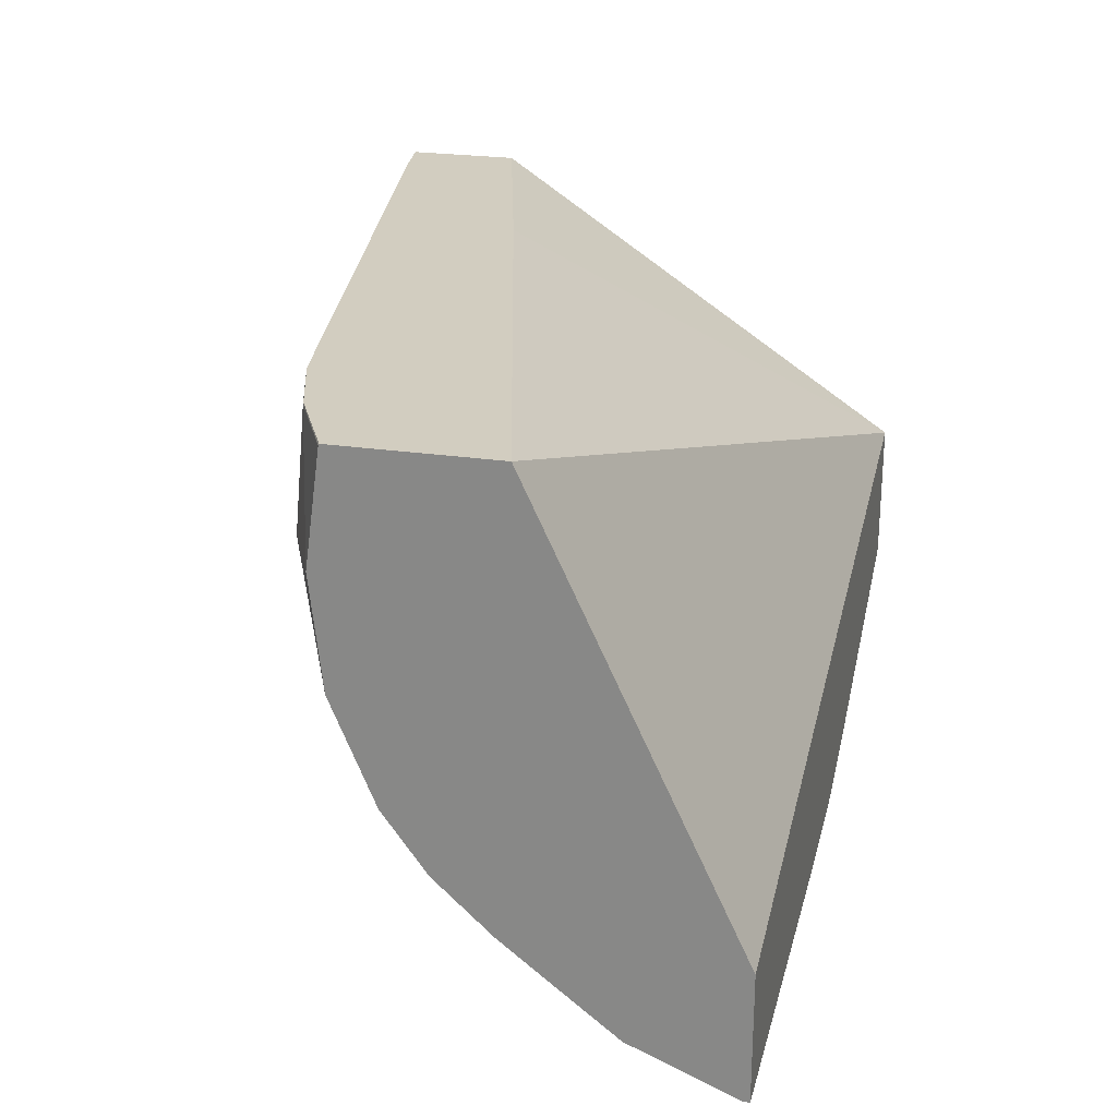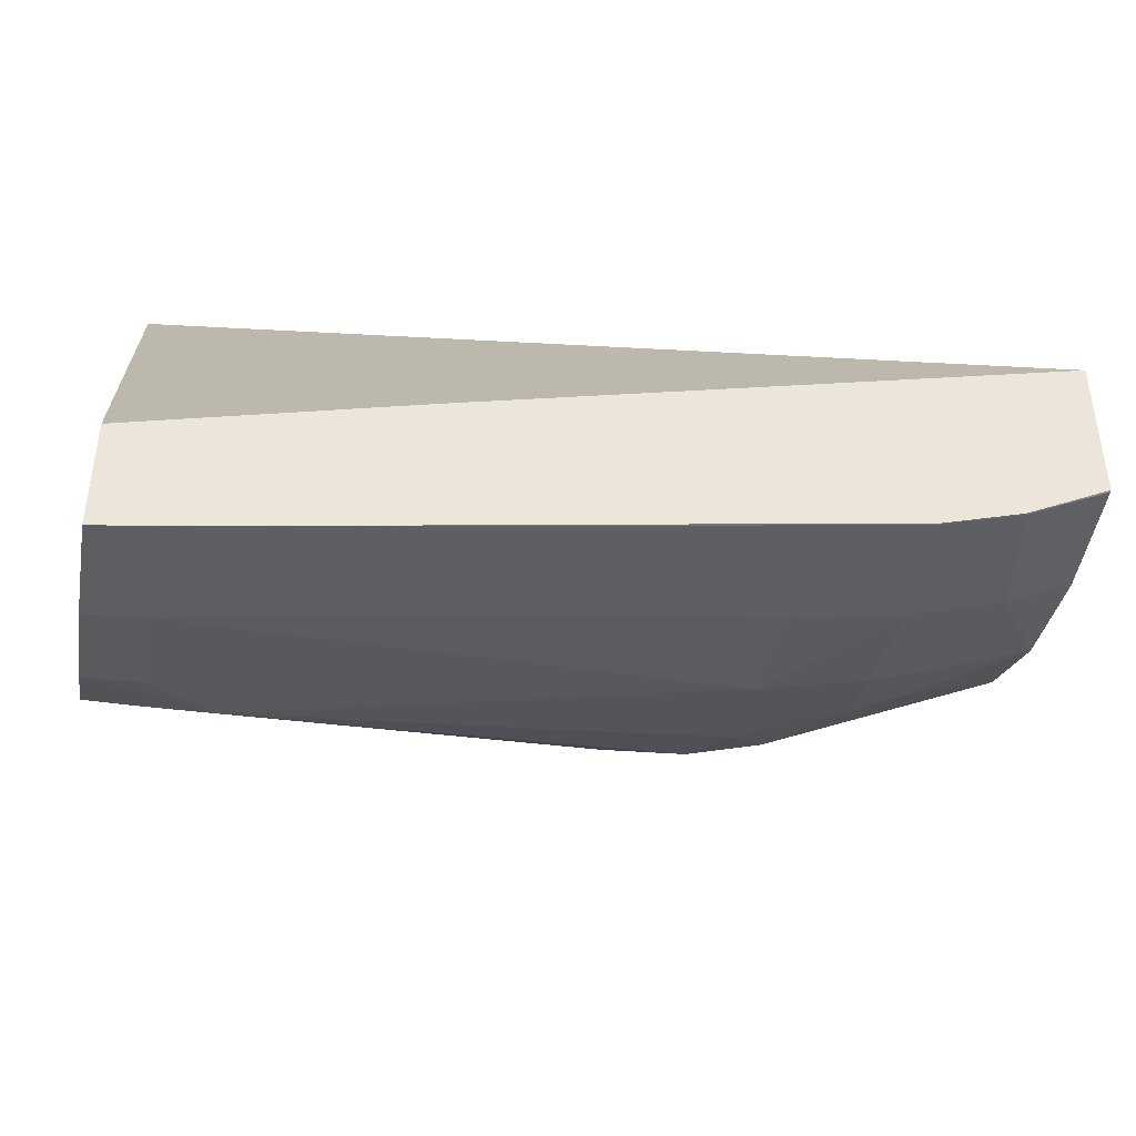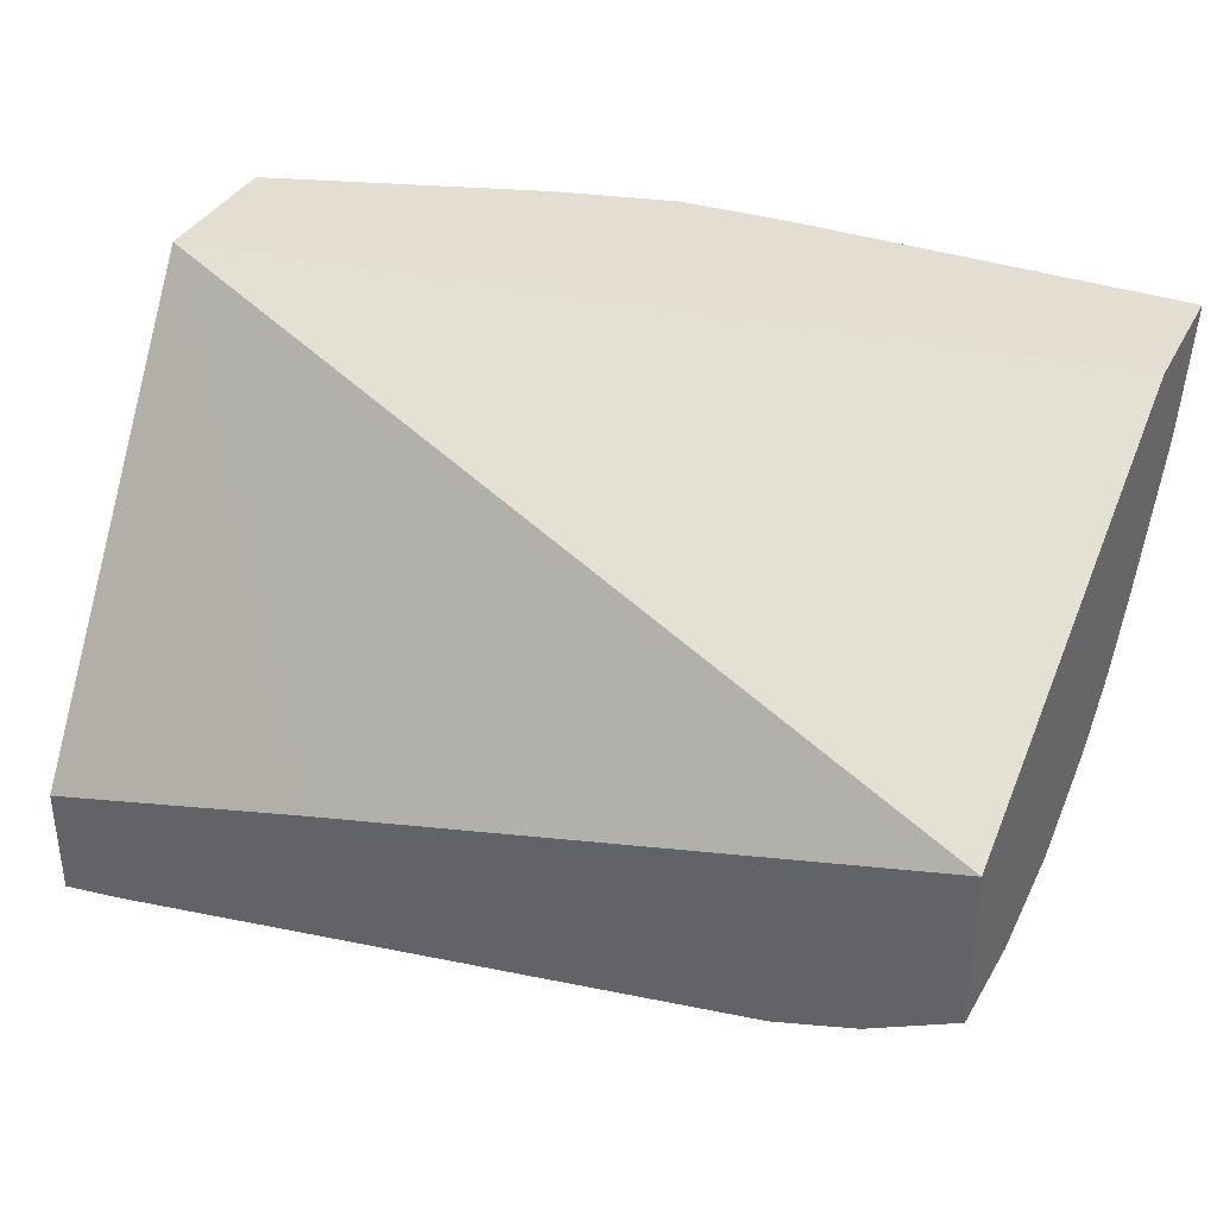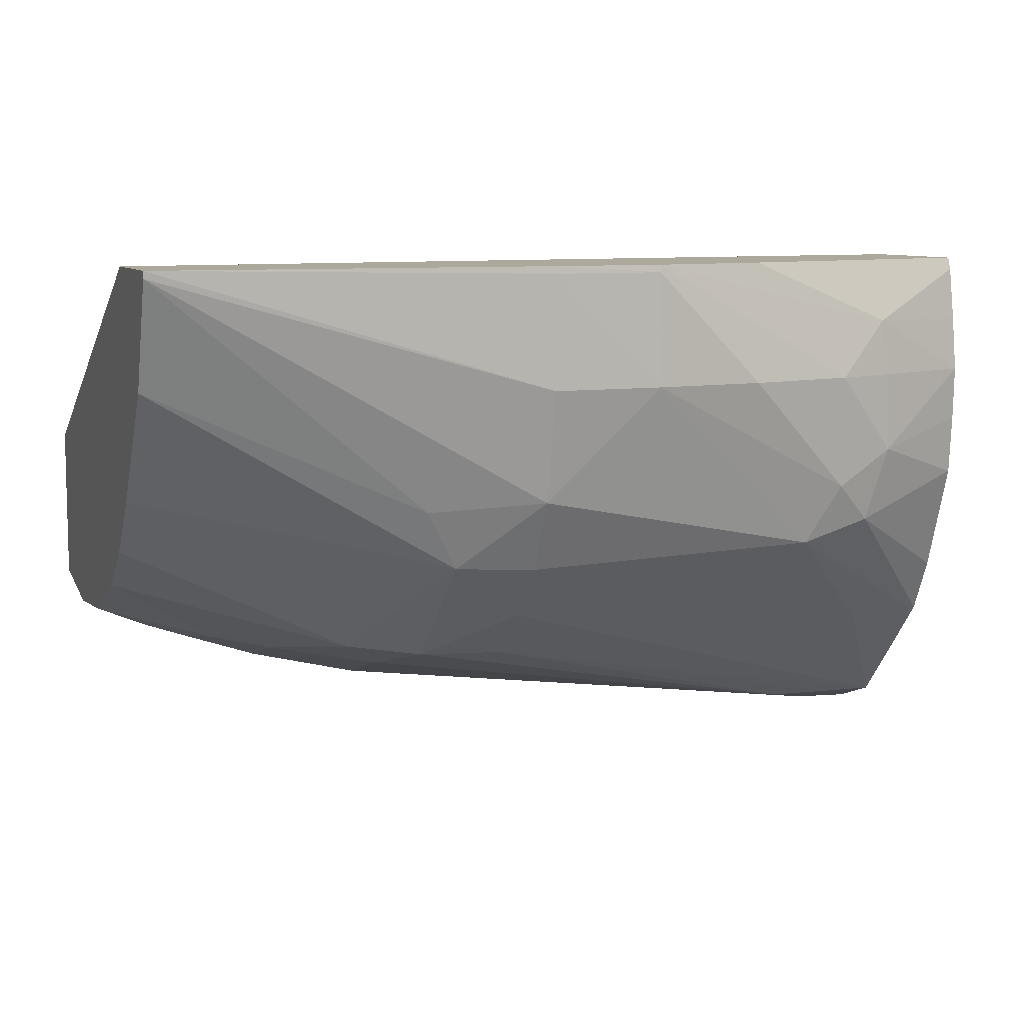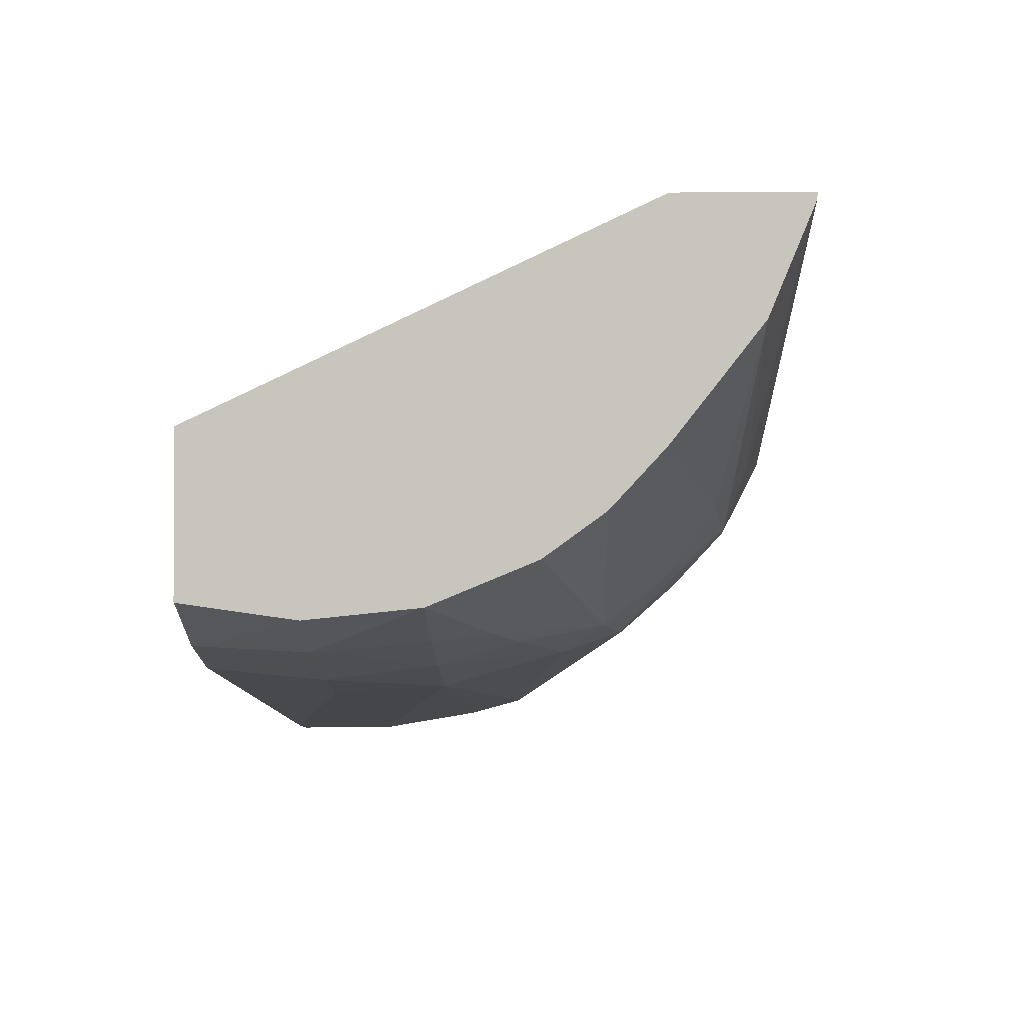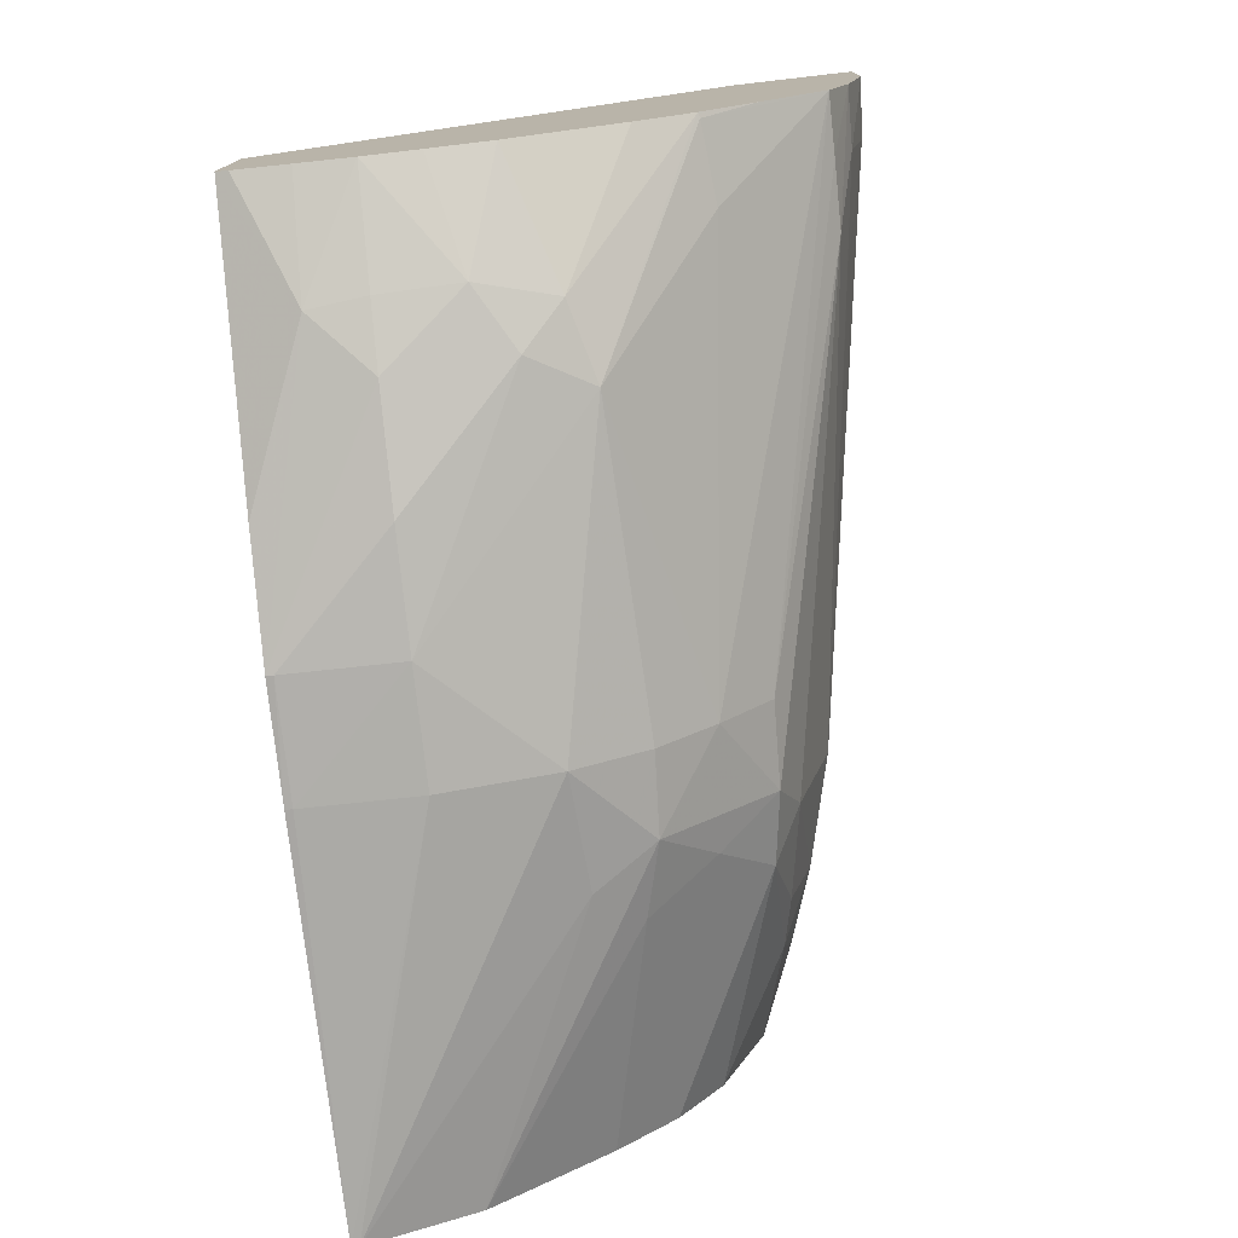
<metadata>
{"format":"obj","ext":"obj","renderer":"f3d","projection":"perspective","resolution":1024,"background":"white","views":[{"elev":24.4,"azim":-76.3,"up":"+Y"},{"elev":-41.8,"azim":169.6,"up":"+Z"},{"elev":36.0,"azim":-155.3,"up":"+Z"},{"elev":8.5,"azim":-19.3,"up":"+Z"},{"elev":-0.7,"azim":-88.0,"up":"+Z"},{"elev":-75.8,"azim":96.5,"up":"+Y"}]}
</metadata>
<code>
v -0.00421 -0.01055 -0.02313
v -0.00421 -0.01428 -0.01753
v -0.00421 -0.01055 -0.02458
v -0.007755 -0.01055 -0.02217
v -0.00421 -0.01614 -0.01753
v -0.01552 -0.01055 -0.02015
v -0.01552 -0.01615 -0.01753
v -0.00421 -0.01198 -0.02456
v -0.004935 -0.01198 -0.0245
v -0.004935 -0.01055 -0.02448
v -0.005635 -0.01692 -0.01832
v -0.00421 -0.0162 -0.01768
v -0.00766 -0.01731 -0.01753
v -0.01552 -0.01055 -0.02214
v -0.01552 -0.01782 -0.01753
v -0.00421 -0.01339 -0.02429
v -0.004935 -0.01339 -0.02426
v -0.00628 -0.01333 -0.0241
v -0.01198 -0.01339 -0.02333
v -0.01198 -0.01198 -0.02342
v -0.01339 -0.01057 -0.02302
v -0.01339 -0.01055 -0.02302
v -0.005553 -0.01695 -0.01903
v -0.00421 -0.01641 -0.01903
v -0.00421 -0.01631 -0.01835
v -0.009165 -0.01771 -0.01753
v -0.006344 -0.01724 -0.01903
v -0.01552 -0.01057 -0.02215
v -0.01443 -0.01055 -0.02269
v -0.01057 -0.01782 -0.01903
v -0.01057 -0.01779 -0.01762
v -0.01057 -0.01778 -0.01753
v -0.01552 -0.01781 -0.01762
v -0.00421 -0.01416 -0.02401
v -0.004935 -0.01416 -0.02401
v -0.005767 -0.01415 -0.024
v -0.01206 -0.01491 -0.02289
v -0.01339 -0.01339 -0.02298
v -0.01339 -0.01198 -0.02316
v -0.01444 -0.01057 -0.0227
v -0.01342 -0.01055 -0.02301
v -0.00553 -0.01697 -0.02003
v -0.00421 -0.01638 -0.0197
v -0.009165 -0.01772 -0.01762
v -0.007755 -0.01759 -0.01903
v -0.006299 -0.01712 -0.02048
v -0.01552 -0.01198 -0.02235
v -0.01057 -0.01752 -0.02044
v -0.009165 -0.01776 -0.01903
v -0.01552 -0.01726 -0.01896
v -0.01203 -0.01728 -0.02053
v -0.00421 -0.01488 -0.02321
v -0.004277 -0.0155 -0.02254
v -0.005216 -0.01557 -0.02263
v -0.01057 -0.01641 -0.02206
v -0.01057 -0.0157 -0.02269
v -0.01165 -0.01565 -0.02265
v -0.01259 -0.01545 -0.02252
v -0.01339 -0.01441 -0.02269
v -0.0141 -0.0141 -0.02256
v -0.01438 -0.01339 -0.02265
v -0.01466 -0.01198 -0.02276
v -0.005798 -0.01687 -0.02097
v -0.00421 -0.01631 -0.02046
v -0.006737 -0.01698 -0.02122
v -0.01552 -0.01339 -0.0222
v -0.01159 -0.01702 -0.02129
v -0.01057 -0.01706 -0.02135
v -0.01552 -0.01678 -0.01957
v -0.01253 -0.01685 -0.02106
v -0.00421 -0.01549 -0.02253
v -0.01209 -0.01625 -0.02191
v -0.01552 -0.01547 -0.02111
v -0.01552 -0.01471 -0.02166
v -0.00421 -0.01583 -0.02183
v -0.01552 -0.01614 -0.02038
f 28 29 40
f 28 40 47
f 38 62 39
f 39 62 40
f 6 15 7
f 8 16 17
f 6 74 73
f 6 73 76
f 6 76 69
f 6 69 50
f 8 17 9
f 9 17 18
f 37 59 38
f 38 59 60
f 63 65 71
f 67 70 72
f 6 47 66
f 6 66 74
f 26 44 27
f 27 45 46
f 48 67 68
f 48 68 65
f 6 50 33
f 6 33 15
f 31 49 44
f 31 44 32
f 50 70 67
f 50 67 51
f 60 66 61
f 61 66 62
f 69 76 70
f 70 76 73
f 47 62 66
f 48 51 67
f 1 12 25
f 1 25 24
f 29 41 40
f 30 48 49
f 2 26 13
f 2 13 5
f 15 33 30
f 16 34 35
f 9 18 19
f 9 19 20
f 34 56 35
f 35 56 36
f 36 56 57
f 36 57 37
f 11 27 23
f 14 29 28
f 33 50 51
f 33 51 48
f 40 62 47
f 42 46 63
f 1 64 75
f 1 75 71
f 46 65 63
f 46 49 65
f 48 65 49
f 50 69 70
f 1 71 52
f 1 52 34
f 10 21 22
f 11 23 24
f 1 24 43
f 1 43 64
f 1 2 5
f 1 5 12
f 53 65 54
f 54 65 55
f 44 49 45
f 45 49 46
f 24 42 43
f 26 32 44
f 58 60 59
f 60 74 66
f 27 46 42
f 27 44 45
f 58 73 74
f 58 74 60
f 21 40 41
f 21 41 22
f 15 30 31
f 15 31 32
f 17 36 19
f 17 19 18
f 19 39 20
f 19 36 37
f 20 39 21
f 21 39 40
f 1 8 3
f 1 3 10
f 1 10 22
f 1 22 41
f 5 11 12
f 5 13 11
f 38 60 61
f 38 61 62
f 42 63 64
f 42 64 43
f 52 71 53
f 53 71 65
f 23 42 24
f 23 27 42
f 3 8 9
f 3 9 10
f 58 72 70
f 58 70 73
f 19 37 38
f 19 38 39
f 16 35 36
f 16 36 17
f 9 20 10
f 10 20 21
f 6 14 28
f 6 28 47
f 2 15 32
f 2 32 26
f 55 68 67
f 55 67 57
f 57 67 72
f 57 72 58
f 2 6 7
f 2 7 15
f 11 24 25
f 11 25 12
f 11 13 26
f 11 26 27
f 63 71 75
f 63 75 64
f 1 41 29
f 1 29 14
f 34 52 53
f 34 53 54
f 34 54 55
f 34 55 56
f 30 49 31
f 30 33 48
f 1 14 6
f 1 6 4
f 37 57 58
f 37 58 59
f 1 34 16
f 1 16 8
f 1 4 2
f 2 4 6
f 55 57 56
f 55 65 68

</code>
